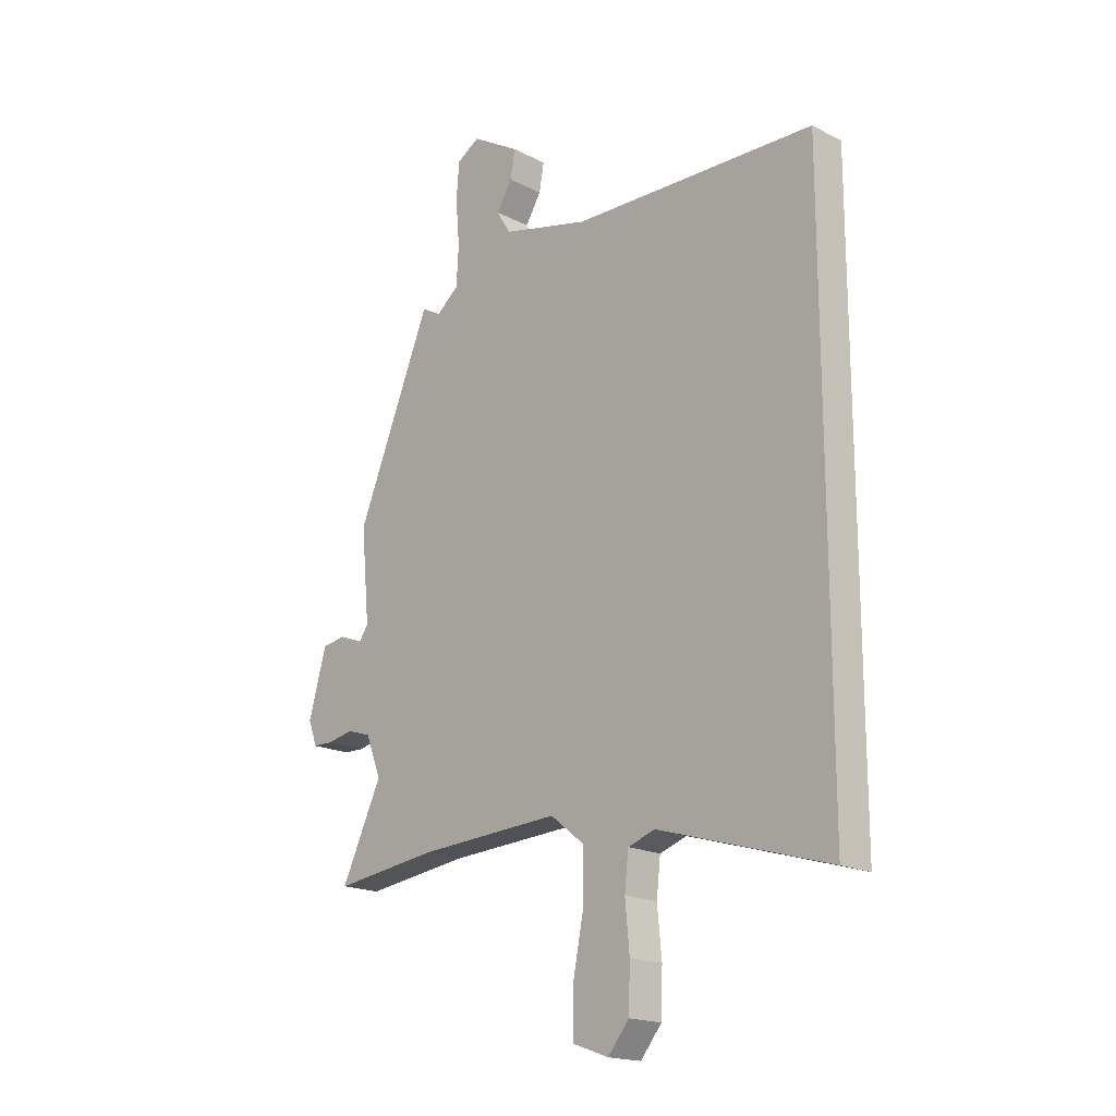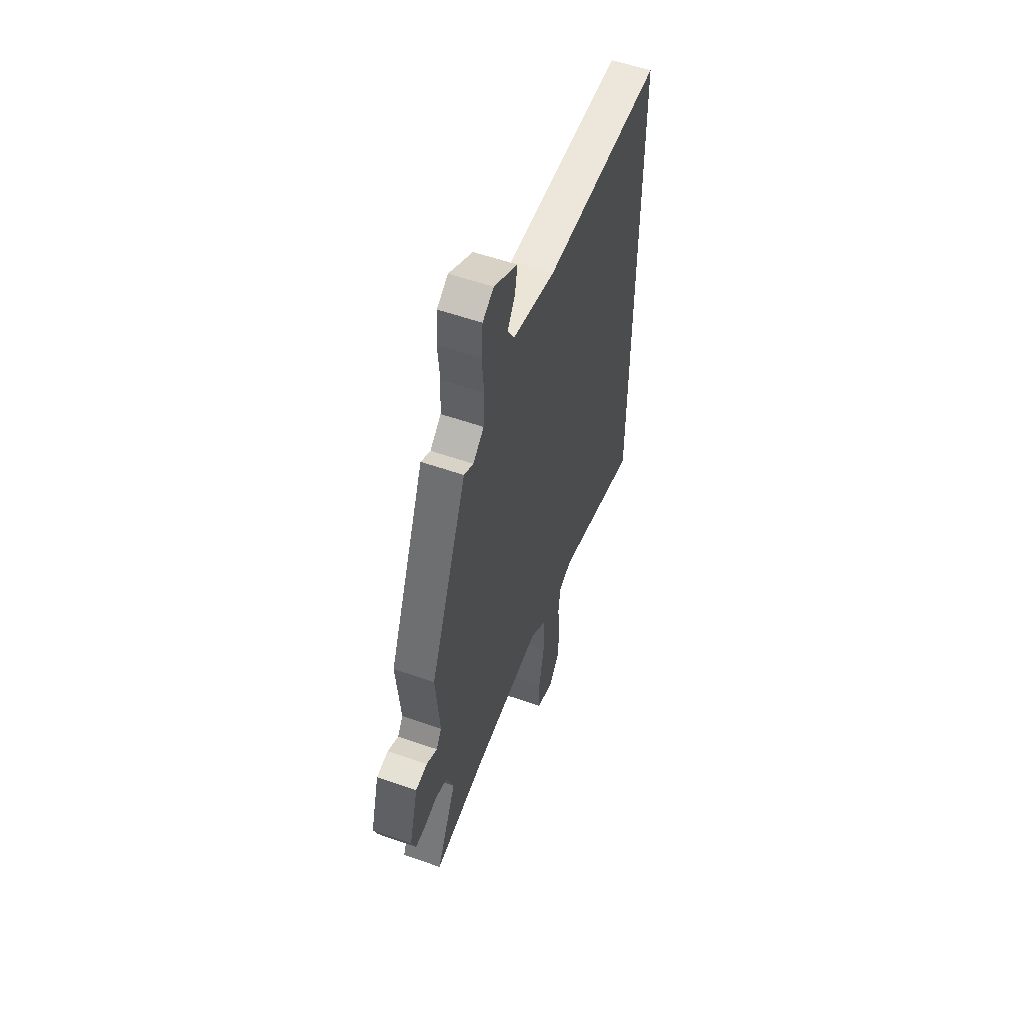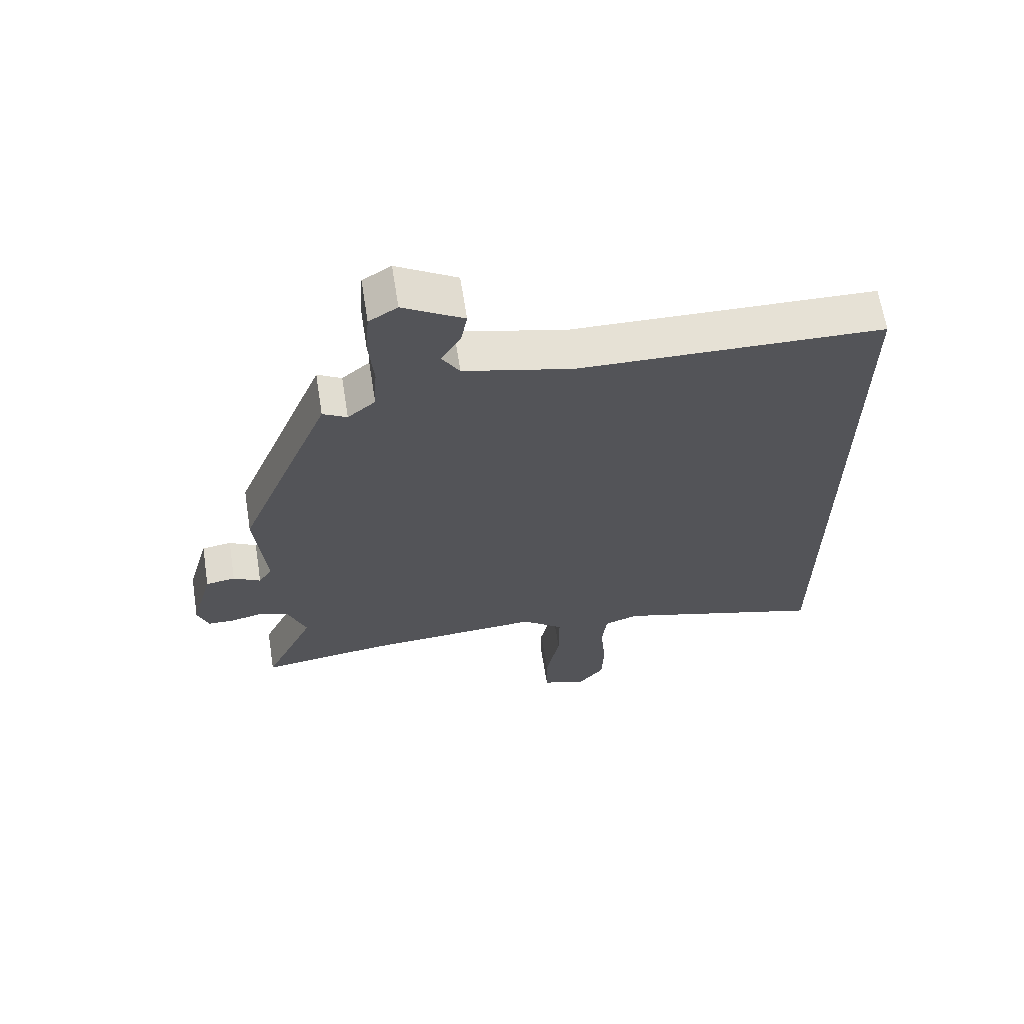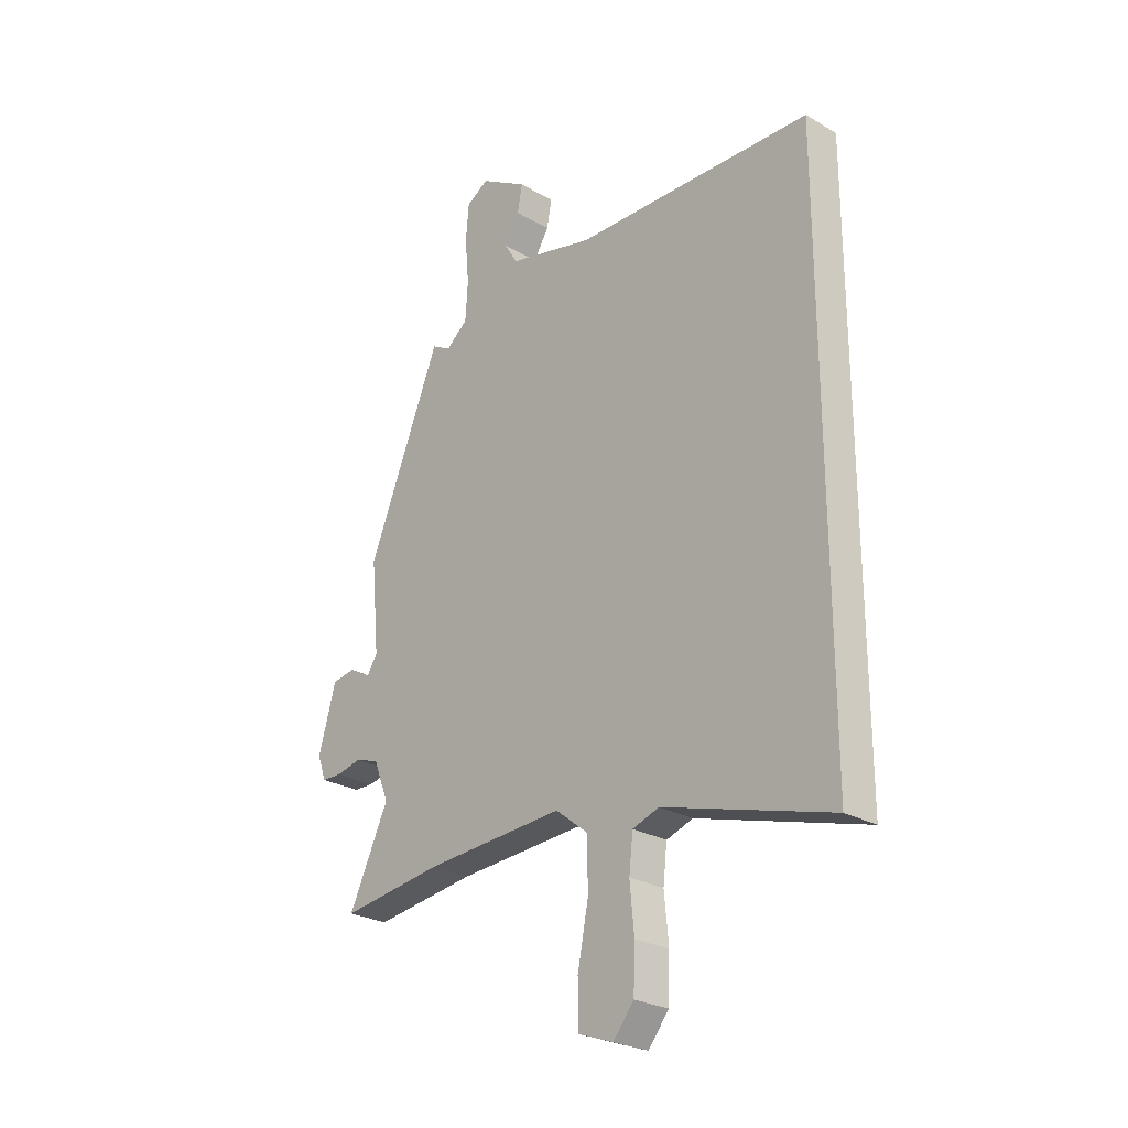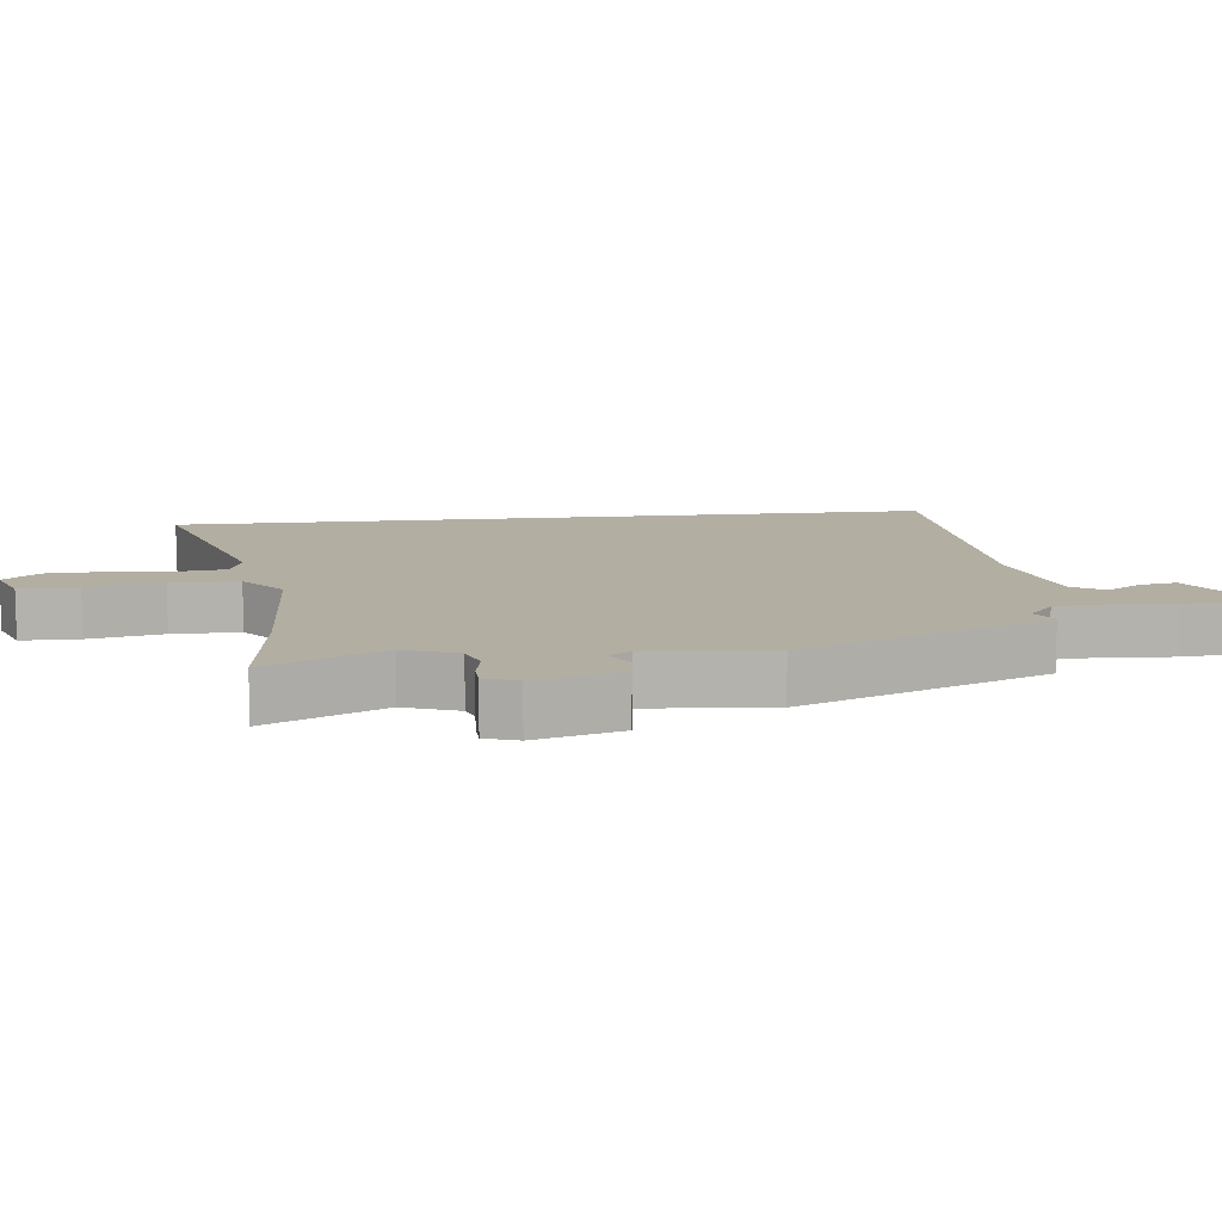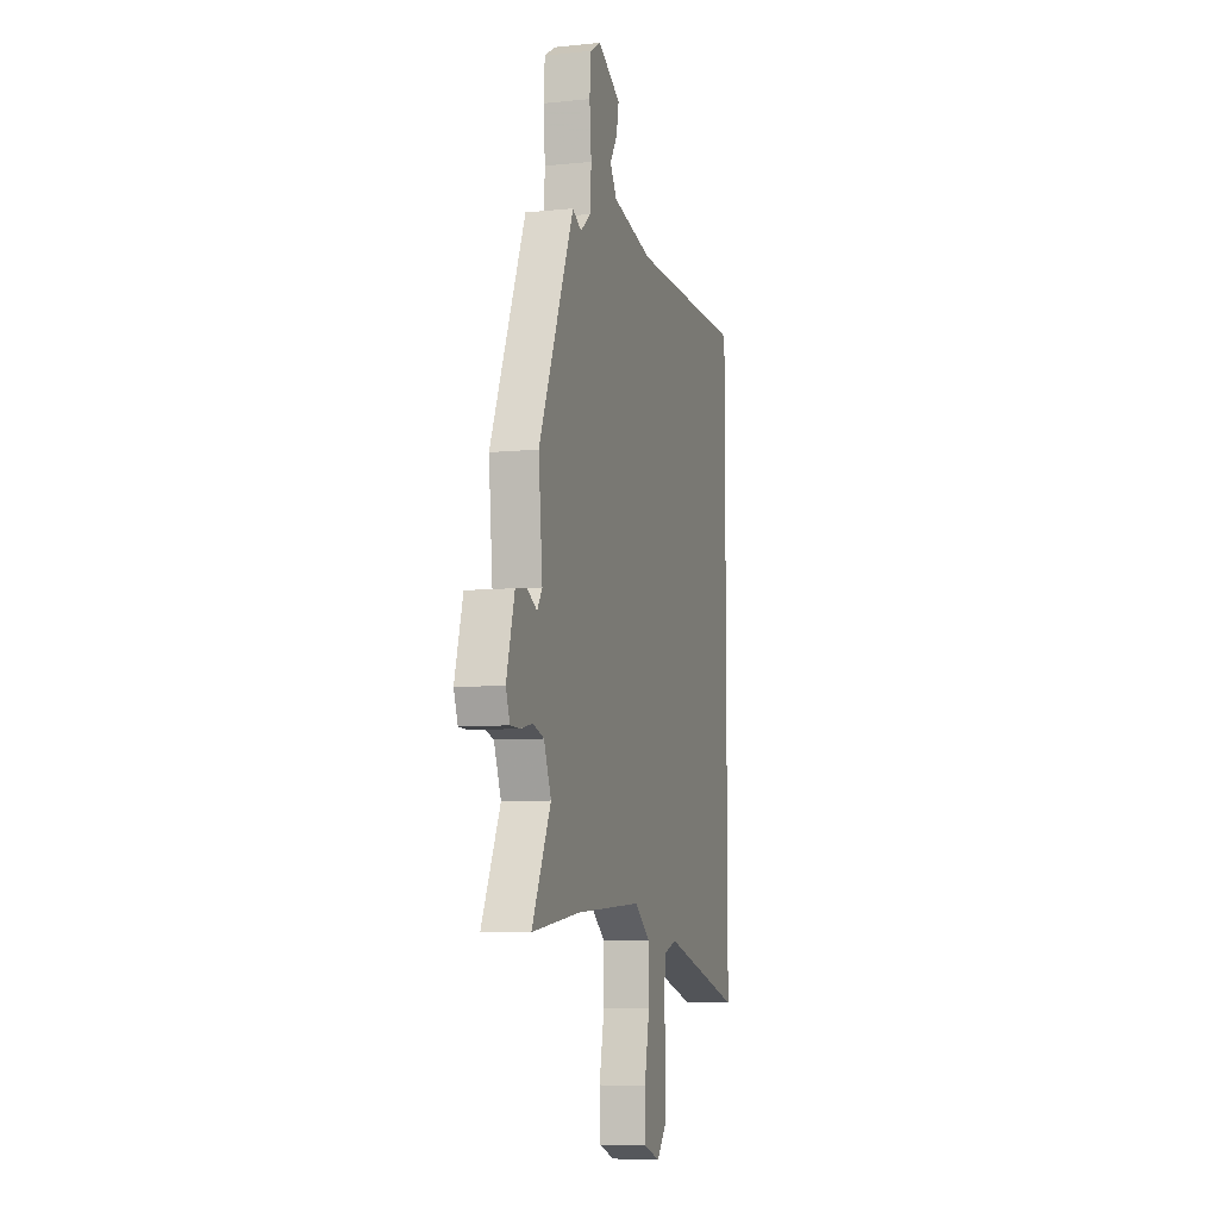
<metadata>
{"format":"obj","ext":"obj","renderer":"f3d","projection":"perspective","resolution":1024,"background":"white","views":[{"elev":-18.3,"azim":45.4,"up":"+Z"},{"elev":55.5,"azim":-69.7,"up":"+Z"},{"elev":64.8,"azim":-9.0,"up":"+Z"},{"elev":-26.0,"azim":47.3,"up":"+Z"},{"elev":10.8,"azim":-96.9,"up":"+Y"},{"elev":-7.4,"azim":-73.7,"up":"+Z"}]}
</metadata>
<code>
v -0.39 0.07 0.5
v -0.351 0.07 0.478
v -0.306 0.07 0.515
v -0.301 0.07 0.594
v -0.309 0.07 0.685
v -0.303 0.07 0.759
v -0.257 0.07 0.787
v -0.159 0.07 0.729
v -0.169 0.07 0.674
v -0.201 0.07 0.622
v -0.172 0.07 0.575
v 0.005 0.07 0.532
v 0.5 0.07 0.52
v 0.5 0.07 -0.62
v 0.153 0.07 -0.518
v 0.098 0.07 -0.537
v 0.09 0.07 -0.609
v 0.099 0.07 -0.703
v 0.096 0.07 -0.791
v 0.053 0.07 -0.844
v -0.019 0.07 -0.818
v -0.02 0.07 -0.731
v 0.002 0.07 -0.619
v 0.002 0.07 -0.518
v -0.066 0.07 -0.464
v -0.355 0.07 -0.481
v -0.566 0.07 -0.509
v -0.484 0.07 -0.335
v -0.515 0.07 -0.255
v -0.564 0.07 -0.239
v -0.616 0.07 -0.25
v -0.657 0.07 -0.249
v -0.675 0.07 -0.2
v -0.639 0.07 -0.071
v -0.591 0.07 -0.064
v -0.547 0.07 -0.089
v -0.525 0.07 -0.055
v -0.542 0.07 0.128
v -0.39 0 0.5
v -0.351 0 0.478
v -0.306 0 0.515
v -0.301 0 0.594
v -0.309 0 0.685
v -0.303 0 0.759
v -0.257 0 0.787
v -0.159 0 0.729
v -0.169 0 0.674
v -0.201 0 0.622
v -0.172 0 0.575
v 0.005 0 0.532
v 0.5 0 0.52
v 0.5 0 -0.62
v 0.153 0 -0.518
v 0.098 0 -0.537
v 0.09 0 -0.609
v 0.099 0 -0.703
v 0.096 0 -0.791
v 0.053 0 -0.844
v -0.019 0 -0.818
v -0.02 0 -0.731
v 0.002 0 -0.619
v 0.002 0 -0.518
v -0.066 0 -0.464
v -0.355 0 -0.481
v -0.566 0 -0.509
v -0.484 0 -0.335
v -0.515 0 -0.255
v -0.564 0 -0.239
v -0.616 0 -0.25
v -0.657 0 -0.249
v -0.675 0 -0.2
v -0.639 0 -0.071
v -0.591 0 -0.064
v -0.547 0 -0.089
v -0.525 0 -0.055
v -0.542 0 0.128
f 37 38 1 2
f 34 35 36
f 33 34 36
f 32 33 36
f 31 32 36
f 30 31 36
f 29 30 36 37
f 37 2 3
f 29 37 3
f 28 29 3
f 26 27 28
f 25 26 28 3
f 21 22 23
f 20 21 23
f 19 20 23
f 18 19 23
f 17 18 23
f 16 17 23 24
f 25 3 4
f 24 25 4
f 16 24 4
f 15 16 4
f 12 13 14 15
f 8 9 10
f 7 8 10
f 6 7 10
f 5 6 10
f 4 5 10
f 4 10 11
f 4 11 12 15
f 40 39 76 75
f 74 73 72
f 74 72 71
f 74 71 70
f 74 70 69
f 74 69 68
f 75 74 68 67
f 41 40 75
f 41 75 67
f 41 67 66
f 66 65 64
f 41 66 64 63
f 61 60 59
f 61 59 58
f 61 58 57
f 61 57 56
f 61 56 55
f 62 61 55 54
f 42 41 63
f 42 63 62
f 42 62 54
f 42 54 53
f 53 52 51 50
f 48 47 46
f 48 46 45
f 48 45 44
f 48 44 43
f 48 43 42
f 49 48 42
f 53 50 49 42
f 1 39 40 2
f 2 40 41 3
f 3 41 42 4
f 4 42 43 5
f 5 43 44 6
f 6 44 45 7
f 7 45 46 8
f 8 46 47 9
f 9 47 48 10
f 10 48 49 11
f 11 49 50 12
f 12 50 51 13
f 13 51 52 14
f 14 52 53 15
f 15 53 54 16
f 16 54 55 17
f 17 55 56 18
f 18 56 57 19
f 19 57 58 20
f 20 58 59 21
f 21 59 60 22
f 22 60 61 23
f 23 61 62 24
f 24 62 63 25
f 25 63 64 26
f 26 64 65 27
f 27 65 66 28
f 28 66 67 29
f 29 67 68 30
f 30 68 69 31
f 31 69 70 32
f 32 70 71 33
f 33 71 72 34
f 34 72 73 35
f 35 73 74 36
f 36 74 75 37
f 37 75 76 38
f 38 76 39 1

</code>
